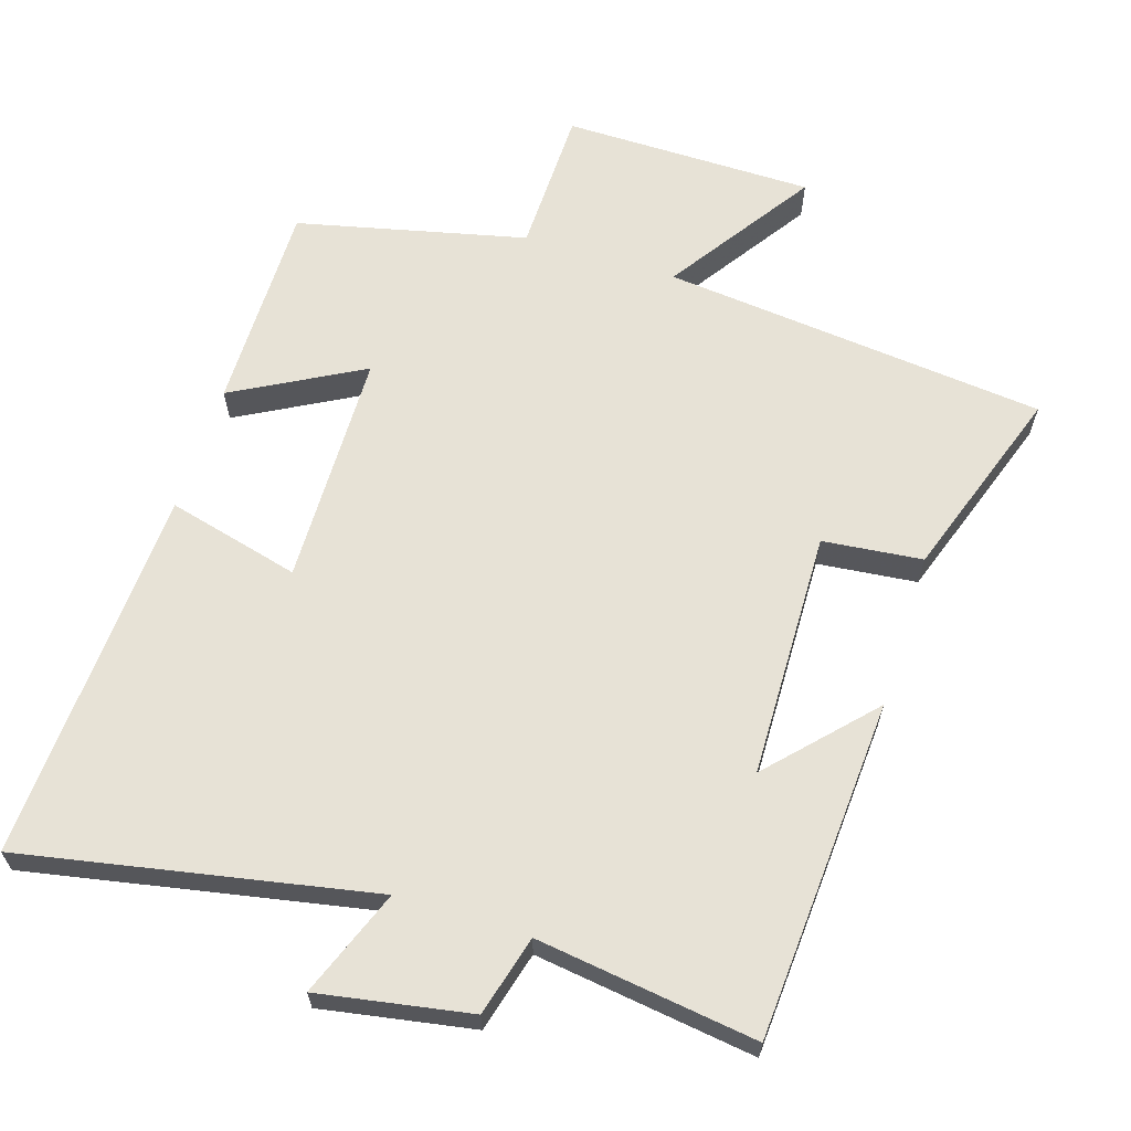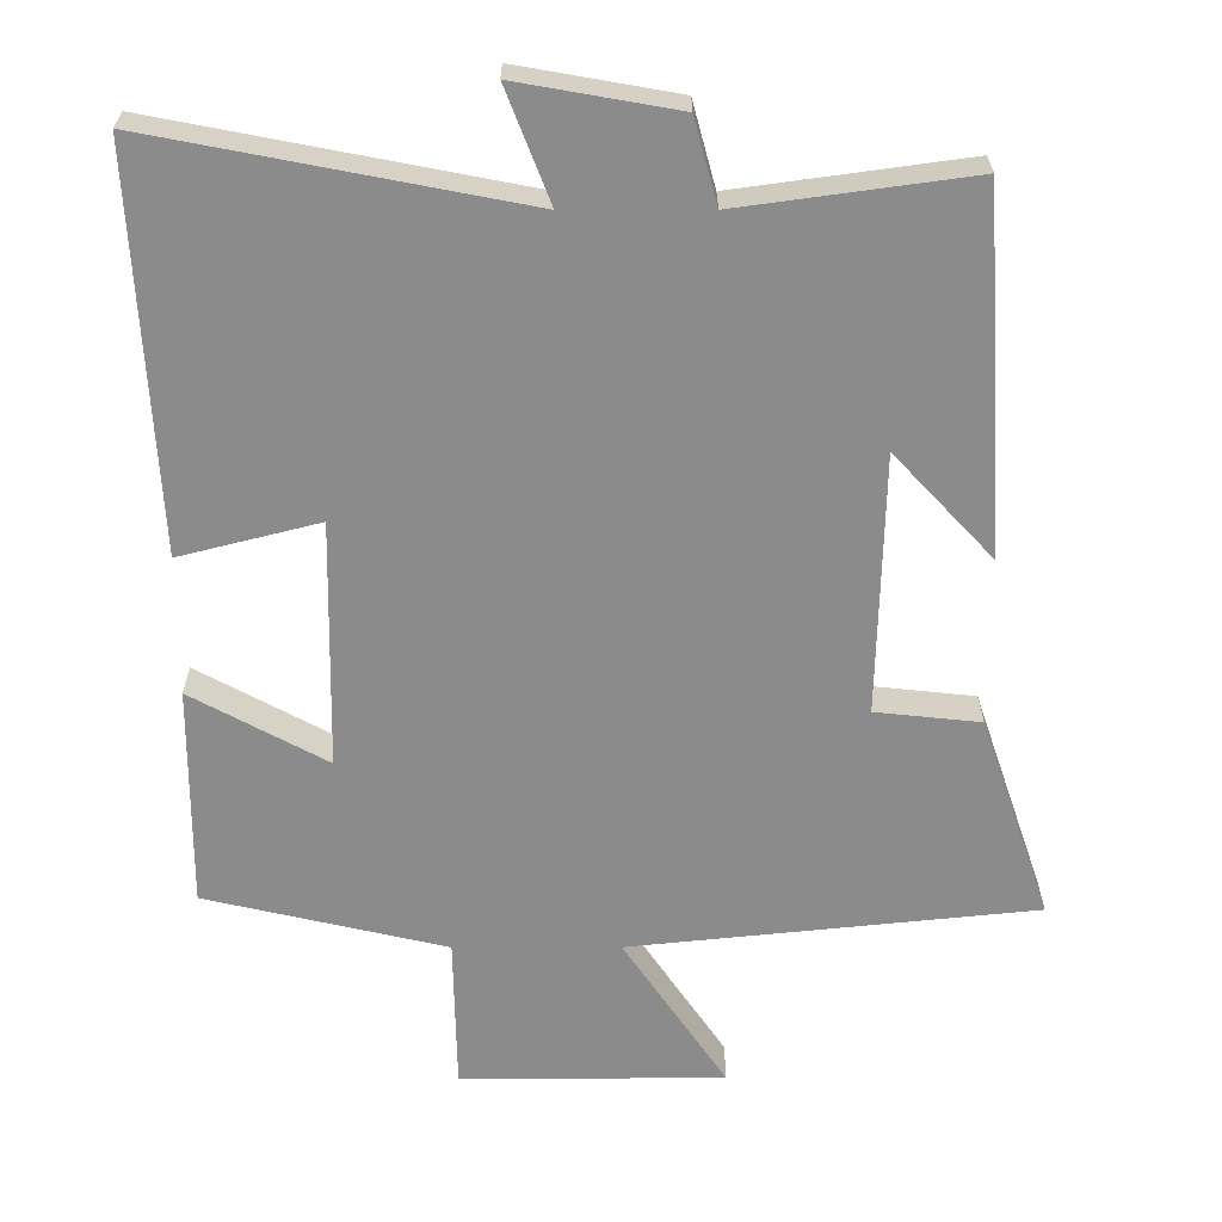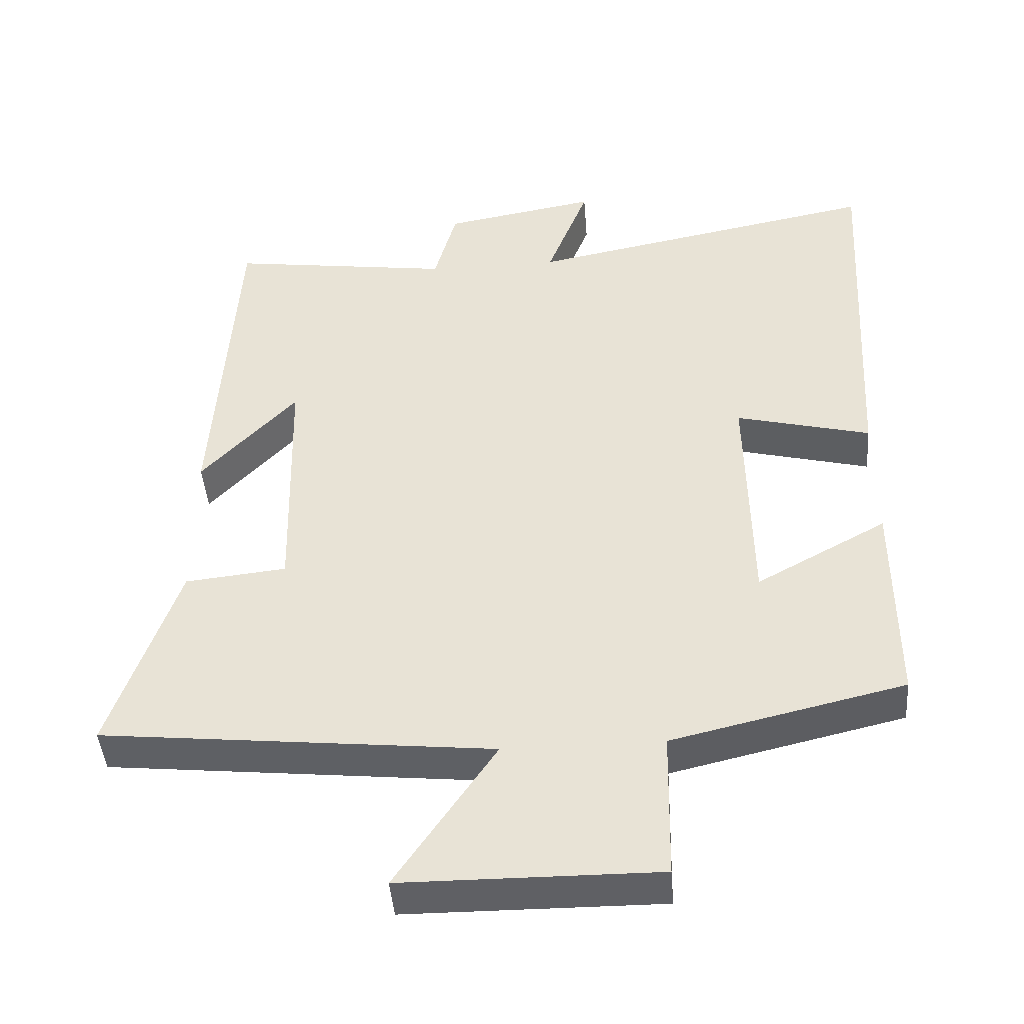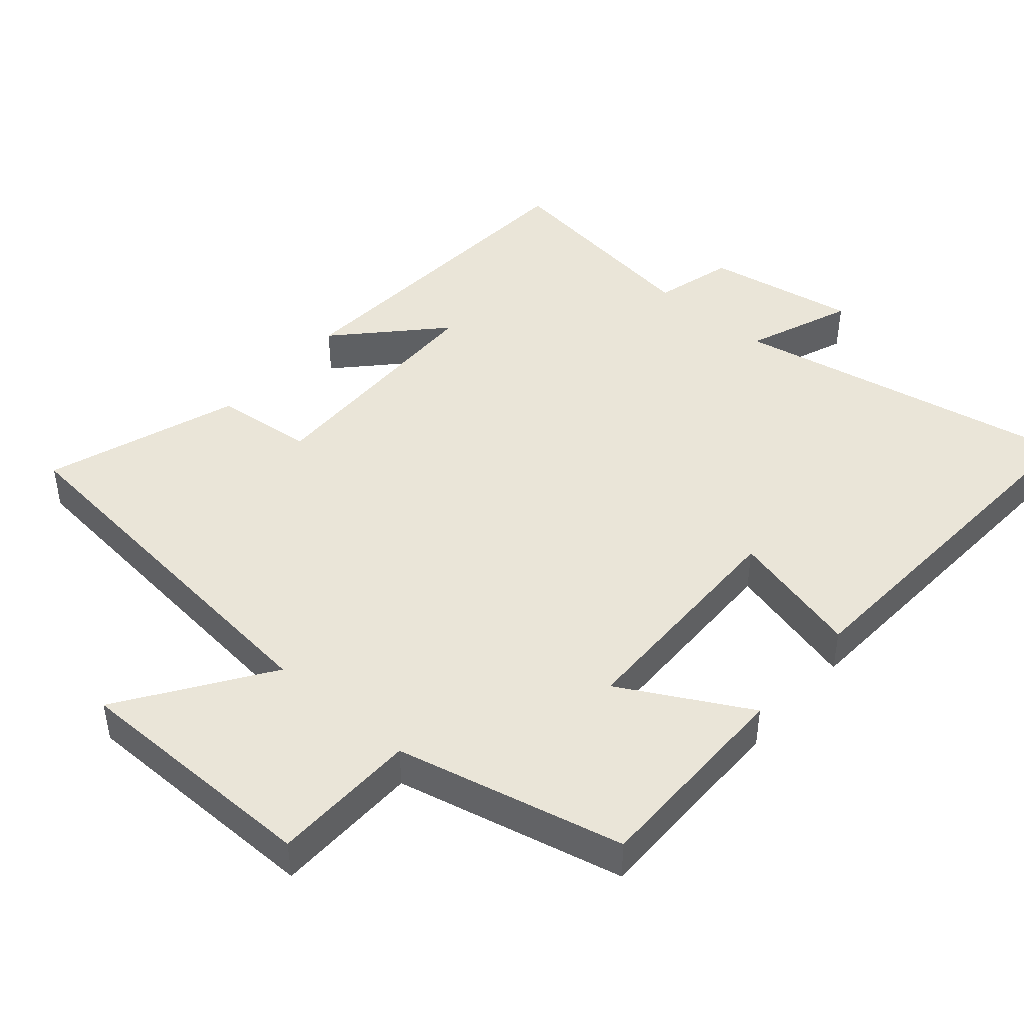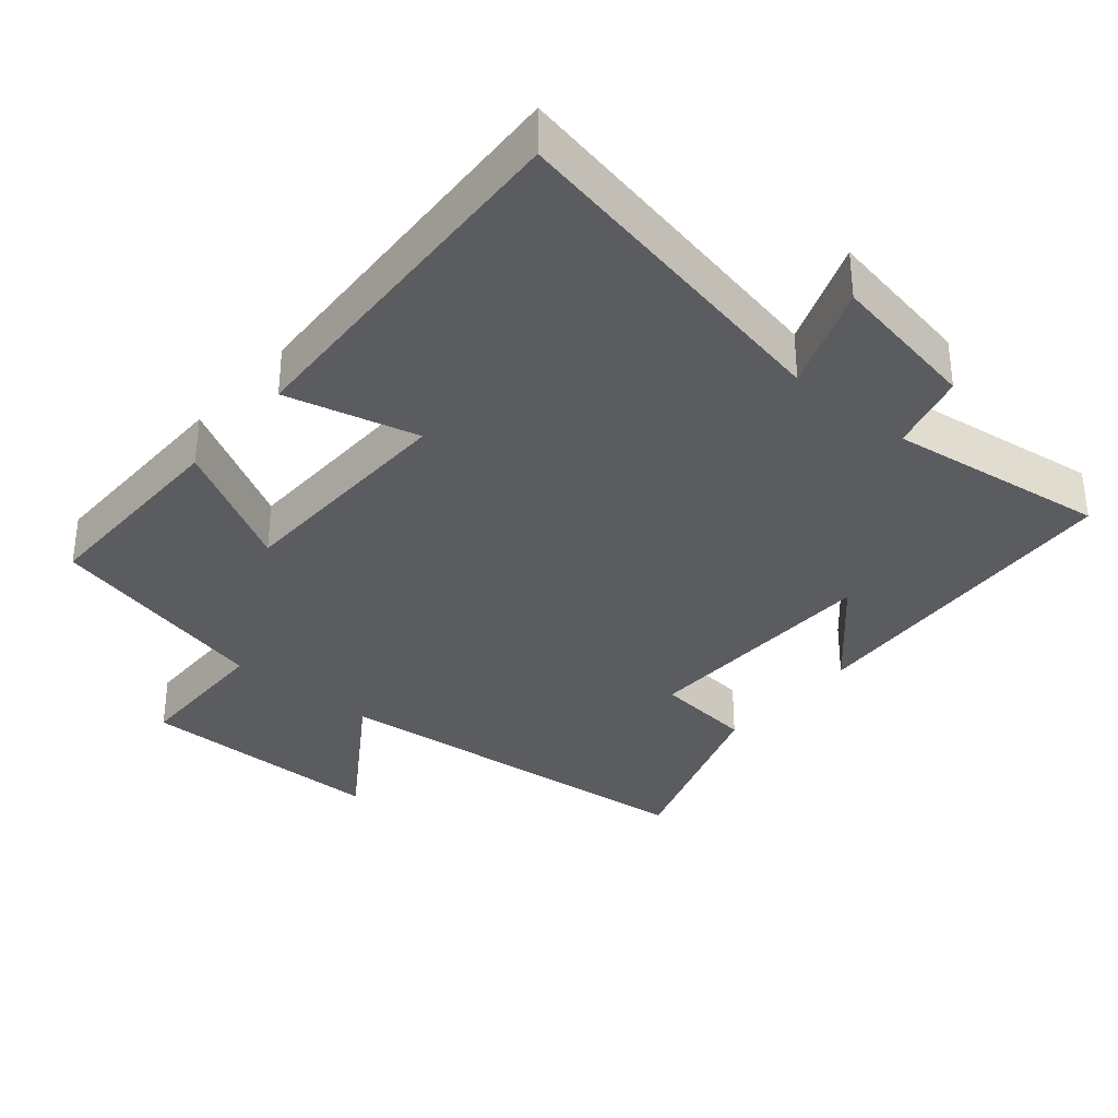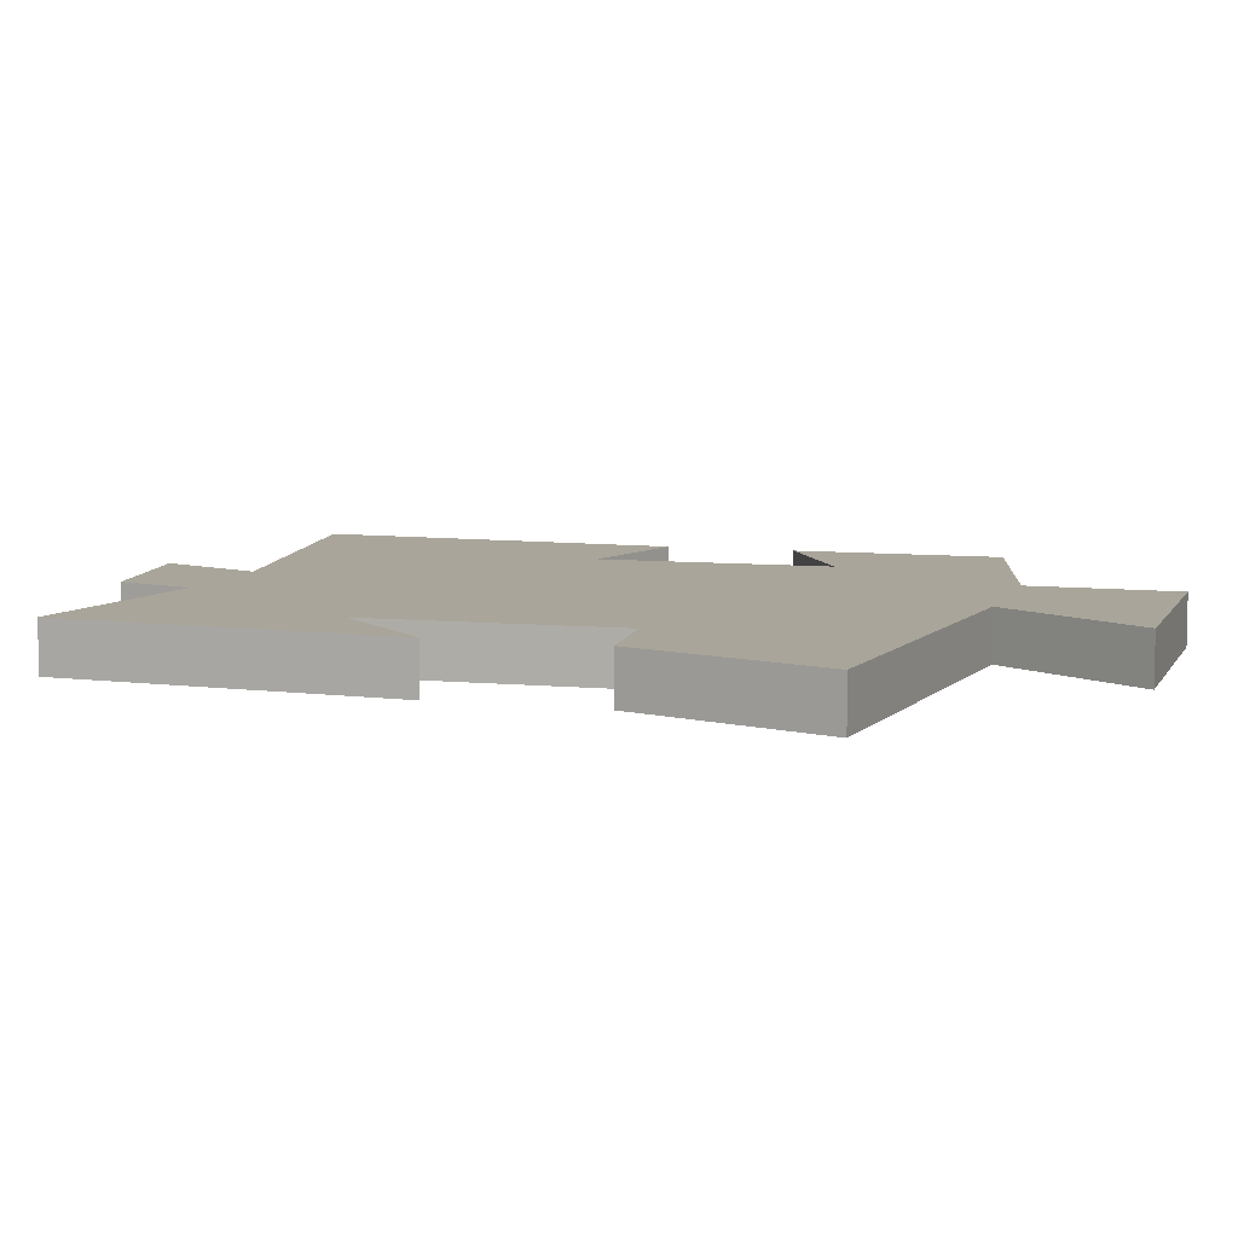
<metadata>
{"format":"obj","ext":"obj","renderer":"f3d","projection":"perspective","resolution":1024,"background":"white","views":[{"elev":63.7,"azim":17.5,"up":"+Y"},{"elev":26.2,"azim":-0.1,"up":"+Z"},{"elev":-44.2,"azim":-175.6,"up":"+Z"},{"elev":44.7,"azim":-139.1,"up":"+Y"},{"elev":-34.3,"azim":-40.4,"up":"+Y"},{"elev":7.5,"azim":107.1,"up":"+Y"}]}
</metadata>
<code>
v 0.469 0.07 0.543
v 0.5 0.07 0.057
v 0.366 0.07 0.2
v 0.358 0.07 -0.152
v 0.5 0.07 -0.167
v 0.595 0.07 -0.443
v 0.047 0.07 -0.5
v 0.187 0.07 -0.707
v -0.171 0.07 -0.709
v -0.175 0.07 -0.5
v -0.501 0.07 -0.424
v -0.5 0.07 -0.125
v -0.317 0.07 -0.225
v -0.311 0.07 0.109
v -0.5 0.07 0.061
v -0.529 0.07 0.596
v -0.032 0.07 0.5
v -0.091 0.07 0.652
v 0.125 0.07 0.614
v 0.156 0.07 0.5
v 0.469 0 0.543
v 0.5 0 0.057
v 0.366 0 0.2
v 0.358 0 -0.152
v 0.5 0 -0.167
v 0.595 0 -0.443
v 0.047 0 -0.5
v 0.187 0 -0.707
v -0.171 0 -0.709
v -0.175 0 -0.5
v -0.501 0 -0.424
v -0.5 0 -0.125
v -0.317 0 -0.225
v -0.311 0 0.109
v -0.5 0 0.061
v -0.529 0 0.596
v -0.032 0 0.5
v -0.091 0 0.652
v 0.125 0 0.614
v 0.156 0 0.5
f 17 18 19 20
f 14 15 16 17
f 13 14 17 20
f 10 11 12 13
f 10 13 20 1
f 7 8 9 10
f 6 7 10
f 5 6 10
f 4 5 10
f 3 4 10
f 1 2 3
f 1 3 10
f 40 39 38 37
f 37 36 35 34
f 40 37 34 33
f 33 32 31 30
f 21 40 33 30
f 30 29 28 27
f 30 27 26
f 30 26 25
f 30 25 24
f 30 24 23
f 23 22 21
f 30 23 21
f 1 21 22 2
f 2 22 23 3
f 3 23 24 4
f 4 24 25 5
f 5 25 26 6
f 6 26 27 7
f 7 27 28 8
f 8 28 29 9
f 9 29 30 10
f 10 30 31 11
f 11 31 32 12
f 12 32 33 13
f 13 33 34 14
f 14 34 35 15
f 15 35 36 16
f 16 36 37 17
f 17 37 38 18
f 18 38 39 19
f 19 39 40 20
f 20 40 21 1

</code>
